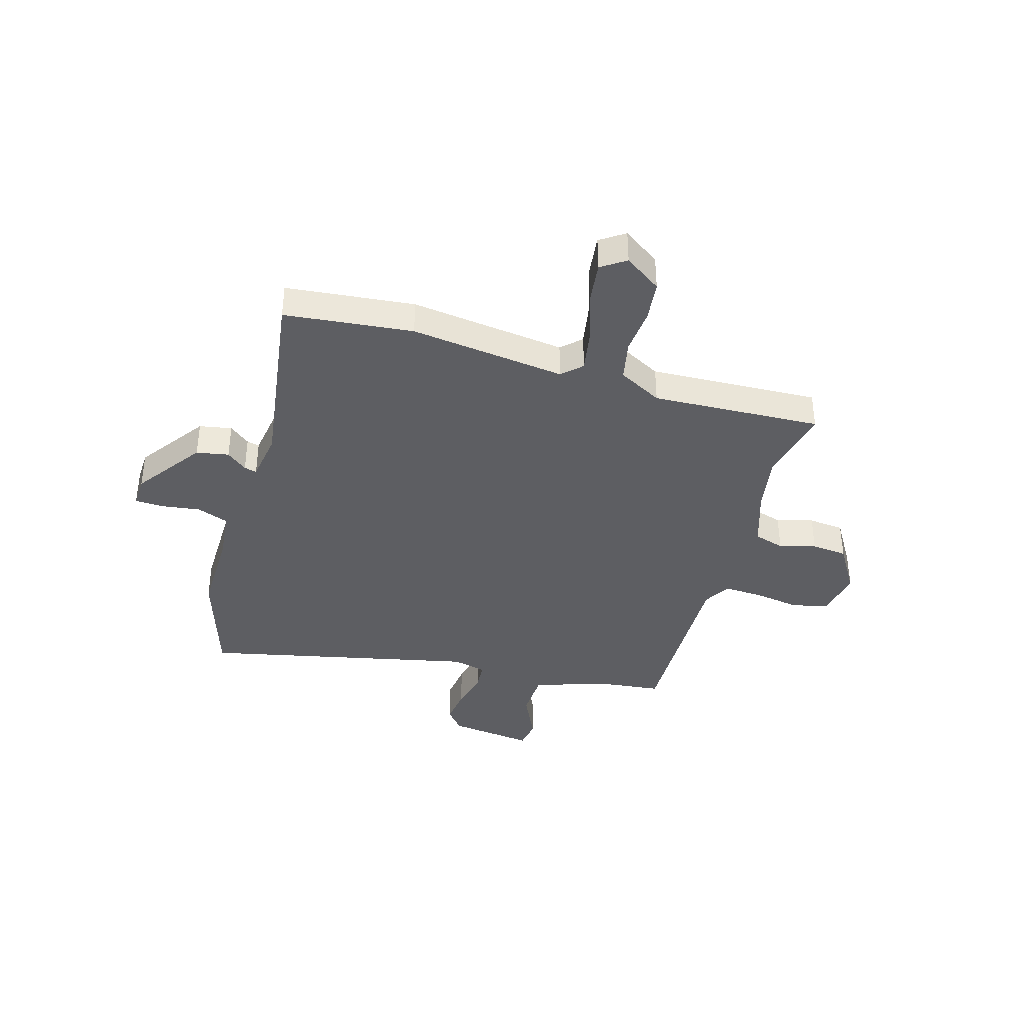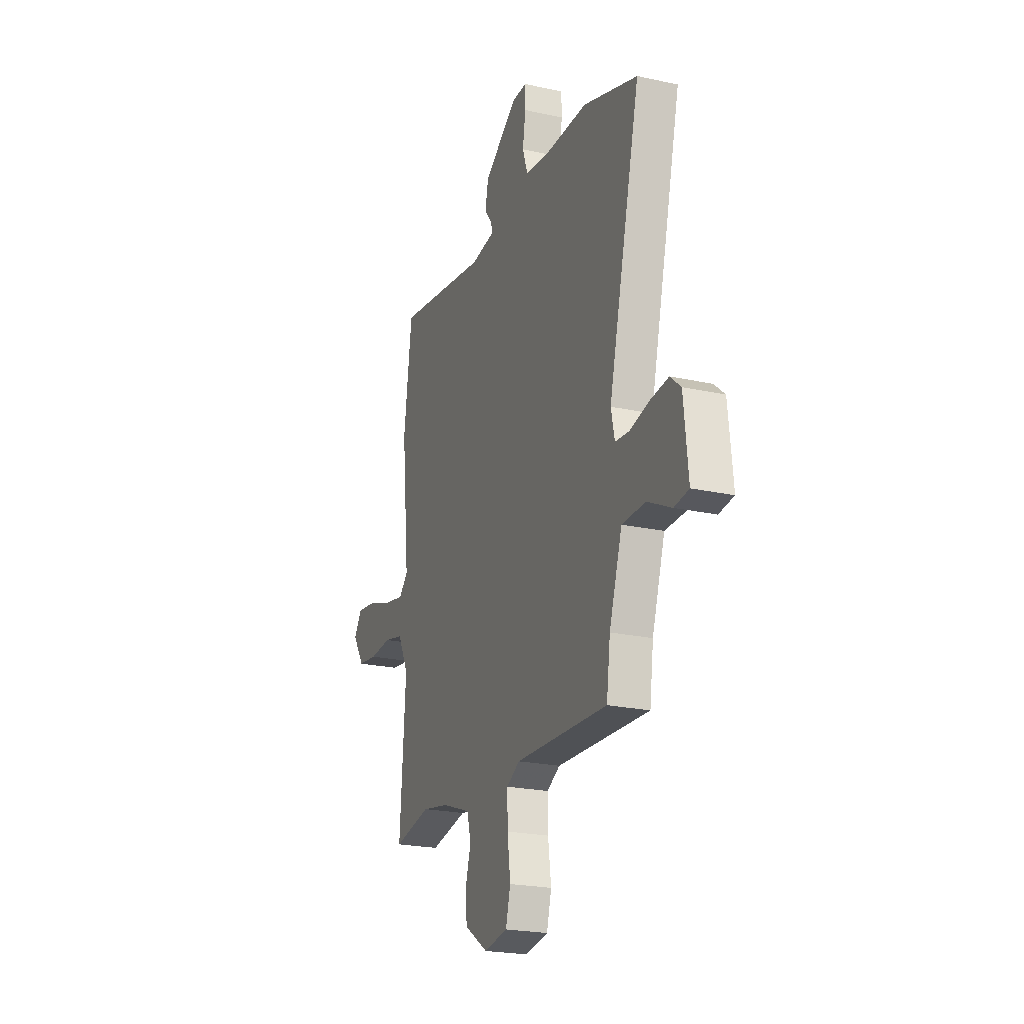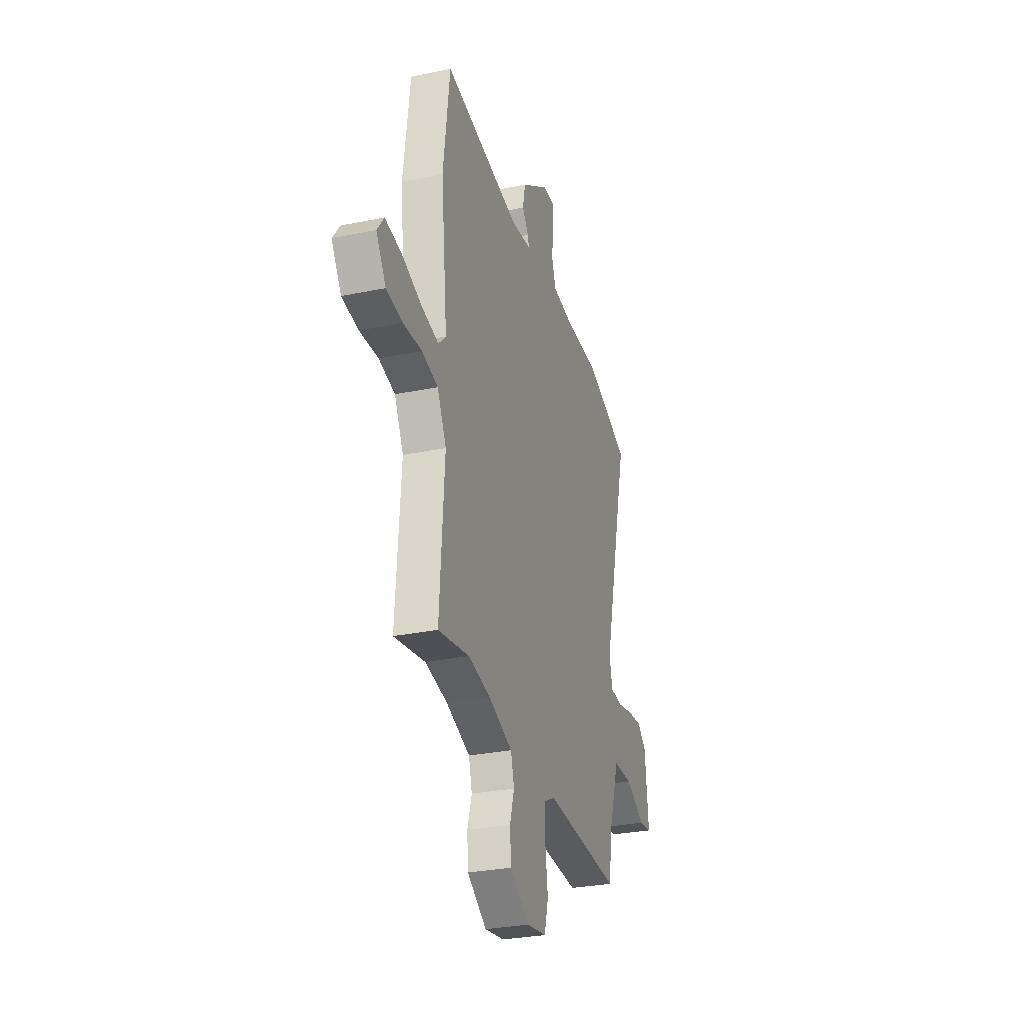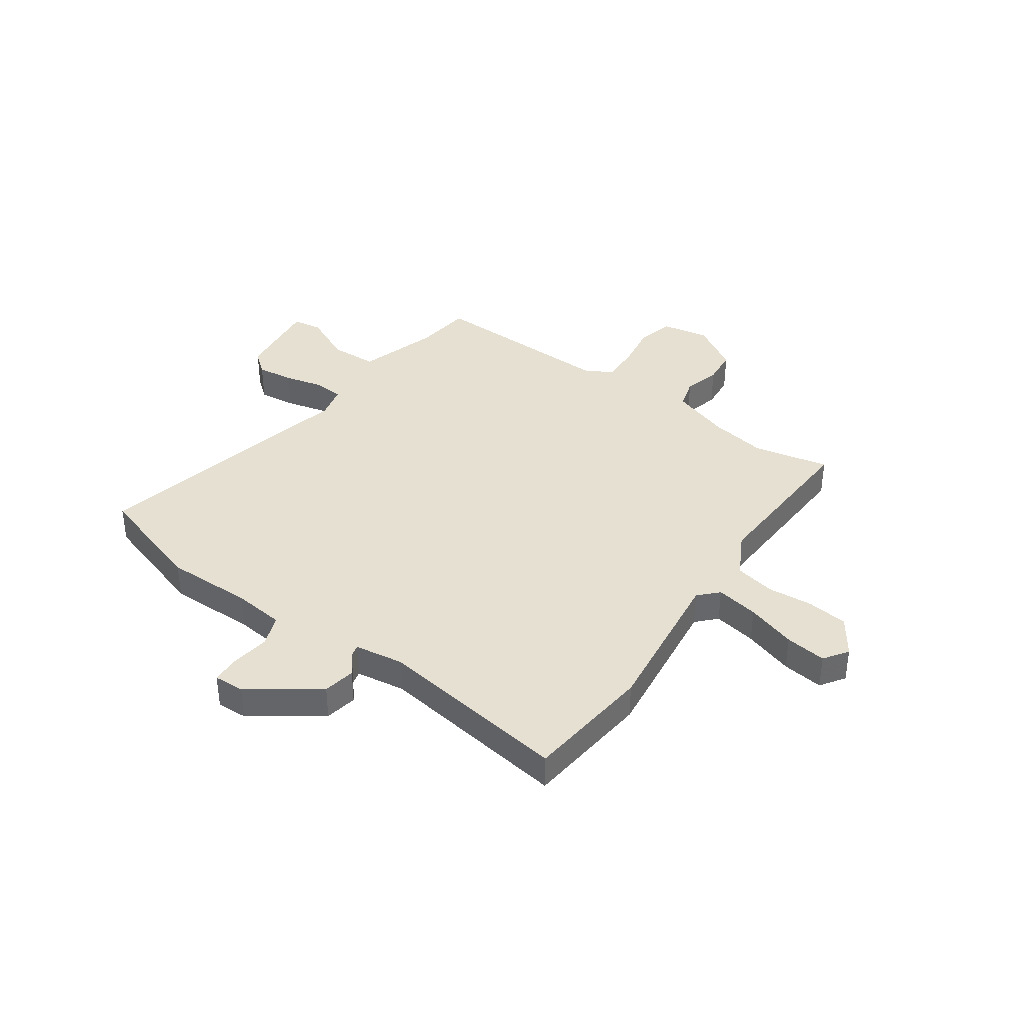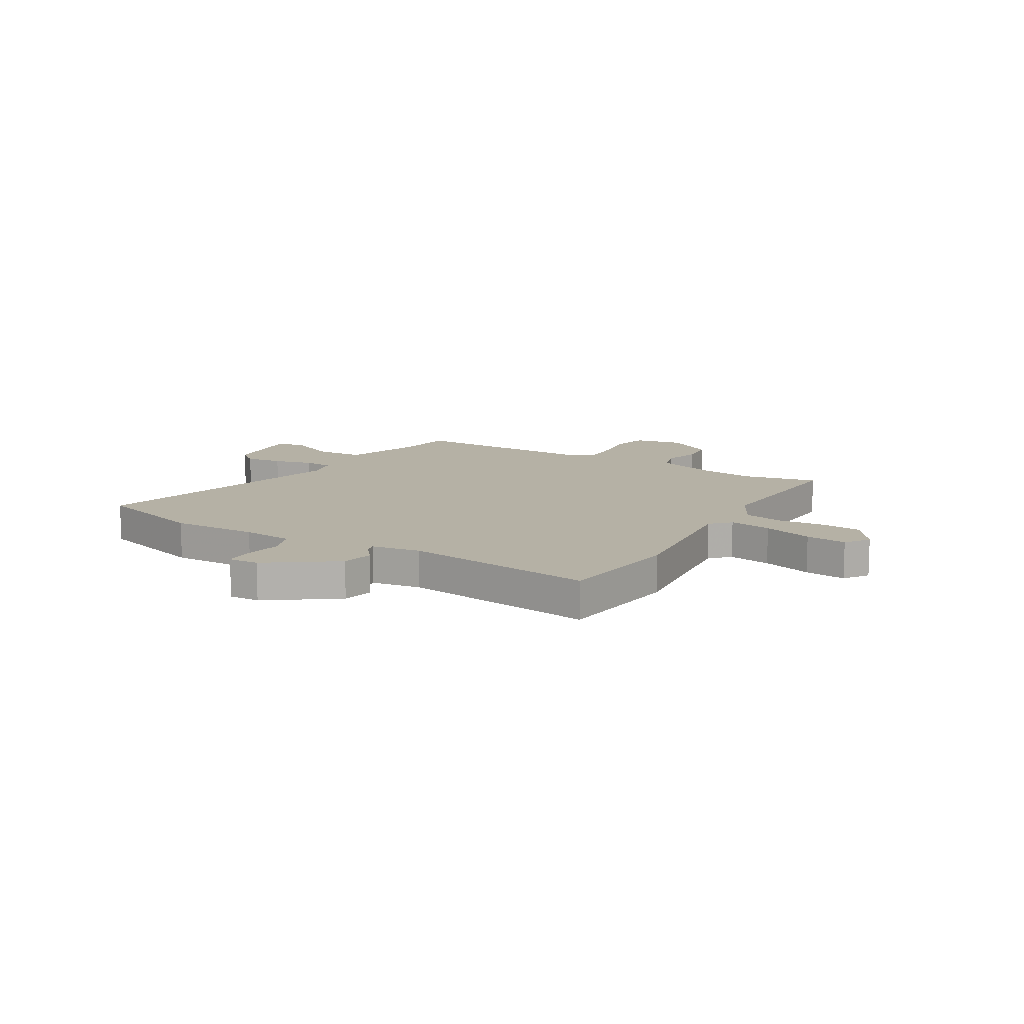
<metadata>
{"format":"obj","ext":"obj","renderer":"f3d","projection":"perspective","resolution":1024,"background":"white","views":[{"elev":-38.4,"azim":72.3,"up":"+Y"},{"elev":-22.7,"azim":-110.7,"up":"+Z"},{"elev":-29.6,"azim":106.9,"up":"+Z"},{"elev":38.4,"azim":33.8,"up":"+Y"},{"elev":11.8,"azim":29.4,"up":"+Y"}]}
</metadata>
<code>
v 0.491 0.07 0.568
v 0.523 0.07 0.323
v 0.493 0.07 0.025
v 0.529 0.07 -0.011
v 0.611 0.07 0.006
v 0.706 0.07 0.039
v 0.785 0.07 0.051
v 0.818 0.07 0.005
v 0.771 0.07 -0.067
v 0.693 0.07 -0.078
v 0.605 0.07 -0.073
v 0.528 0.07 -0.091
v 0.485 0.07 -0.176
v 0.508 0.07 -0.501
v 0.36 0.07 -0.474
v 0.253 0.07 -0.495
v 0.139 0.07 -0.536
v 0.123 0.07 -0.595
v 0.144 0.07 -0.665
v 0.139 0.07 -0.734
v 0.046 0.07 -0.794
v -0.047 0.07 -0.779
v -0.066 0.07 -0.71
v -0.054 0.07 -0.621
v -0.053 0.07 -0.546
v -0.105 0.07 -0.518
v -0.471 0.07 -0.536
v -0.486 0.07 -0.427
v -0.537 0.07 -0.273
v -0.629 0.07 -0.272
v -0.723 0.07 -0.319
v -0.781 0.07 -0.312
v -0.764 0.07 -0.147
v -0.722 0.07 -0.111
v -0.65 0.07 -0.118
v -0.574 0.07 -0.135
v -0.518 0.07 -0.129
v -0.504 0.07 -0.064
v -0.632 0.07 0.455
v -0.416 0.07 0.529
v -0.248 0.07 0.531
v -0.15 0.07 0.544
v -0.129 0.07 0.605
v -0.141 0.07 0.679
v -0.14 0.07 0.734
v -0.081 0.07 0.733
v 0.051 0.07 0.644
v 0.064 0.07 0.582
v 0.033 0.07 0.542
v 0.028 0.07 0.518
v 0.123 0.07 0.506
v 0.491 0 0.568
v 0.523 0 0.323
v 0.493 0 0.025
v 0.529 0 -0.011
v 0.611 0 0.006
v 0.706 0 0.039
v 0.785 0 0.051
v 0.818 0 0.005
v 0.771 0 -0.067
v 0.693 0 -0.078
v 0.605 0 -0.073
v 0.528 0 -0.091
v 0.485 0 -0.176
v 0.508 0 -0.501
v 0.36 0 -0.474
v 0.253 0 -0.495
v 0.139 0 -0.536
v 0.123 0 -0.595
v 0.144 0 -0.665
v 0.139 0 -0.734
v 0.046 0 -0.794
v -0.047 0 -0.779
v -0.066 0 -0.71
v -0.054 0 -0.621
v -0.053 0 -0.546
v -0.105 0 -0.518
v -0.471 0 -0.536
v -0.486 0 -0.427
v -0.537 0 -0.273
v -0.629 0 -0.272
v -0.723 0 -0.319
v -0.781 0 -0.312
v -0.764 0 -0.147
v -0.722 0 -0.111
v -0.65 0 -0.118
v -0.574 0 -0.135
v -0.518 0 -0.129
v -0.504 0 -0.064
v -0.632 0 0.455
v -0.416 0 0.529
v -0.248 0 0.531
v -0.15 0 0.544
v -0.129 0 0.605
v -0.141 0 0.679
v -0.14 0 0.734
v -0.081 0 0.733
v 0.051 0 0.644
v 0.064 0 0.582
v 0.033 0 0.542
v 0.028 0 0.518
v 0.123 0 0.506
f 46 47 48 49
f 46 49 50
f 43 44 45 46
f 42 43 46 50
f 41 42 50
f 38 39 40 41
f 37 38 41 50
f 33 34 35 36
f 31 32 33 36
f 30 31 36 37
f 29 30 37 50
f 26 27 28
f 26 28 29 50
f 21 22 23 24
f 21 24 25
f 18 19 20 21
f 17 18 21 25
f 16 17 25 26
f 13 14 15
f 13 15 16 26
f 8 9 10 11
f 8 11 12
f 5 6 7 8
f 4 5 8 12
f 3 4 12 13
f 51 1 2 3
f 26 50 51
f 3 13 26 51
f 100 99 98 97
f 101 100 97
f 97 96 95 94
f 101 97 94 93
f 101 93 92
f 92 91 90 89
f 101 92 89 88
f 87 86 85 84
f 87 84 83 82
f 88 87 82 81
f 101 88 81 80
f 79 78 77
f 101 80 79 77
f 75 74 73 72
f 76 75 72
f 72 71 70 69
f 76 72 69 68
f 77 76 68 67
f 66 65 64
f 77 67 66 64
f 62 61 60 59
f 63 62 59
f 59 58 57 56
f 63 59 56 55
f 64 63 55 54
f 54 53 52 102
f 102 101 77
f 102 77 64 54
f 1 52 53 2
f 2 53 54 3
f 3 54 55 4
f 4 55 56 5
f 5 56 57 6
f 6 57 58 7
f 7 58 59 8
f 8 59 60 9
f 9 60 61 10
f 10 61 62 11
f 11 62 63 12
f 12 63 64 13
f 13 64 65 14
f 14 65 66 15
f 15 66 67 16
f 16 67 68 17
f 17 68 69 18
f 18 69 70 19
f 19 70 71 20
f 20 71 72 21
f 21 72 73 22
f 22 73 74 23
f 23 74 75 24
f 24 75 76 25
f 25 76 77 26
f 26 77 78 27
f 27 78 79 28
f 28 79 80 29
f 29 80 81 30
f 30 81 82 31
f 31 82 83 32
f 32 83 84 33
f 33 84 85 34
f 34 85 86 35
f 35 86 87 36
f 36 87 88 37
f 37 88 89 38
f 38 89 90 39
f 39 90 91 40
f 40 91 92 41
f 41 92 93 42
f 42 93 94 43
f 43 94 95 44
f 44 95 96 45
f 45 96 97 46
f 46 97 98 47
f 47 98 99 48
f 48 99 100 49
f 49 100 101 50
f 50 101 102 51
f 51 102 52 1

</code>
